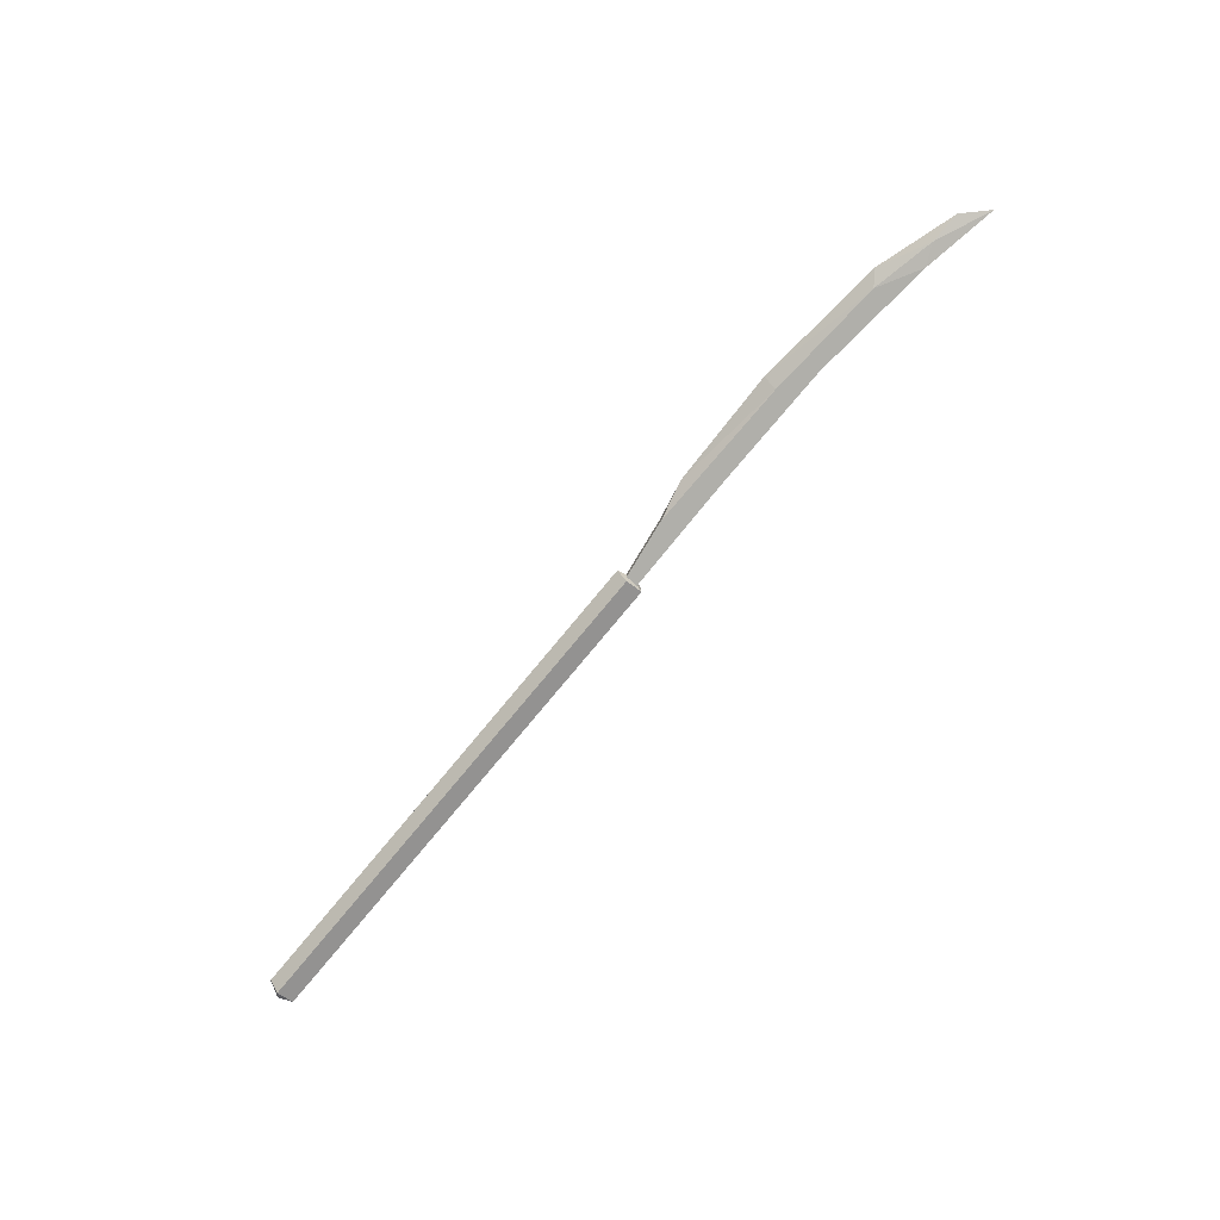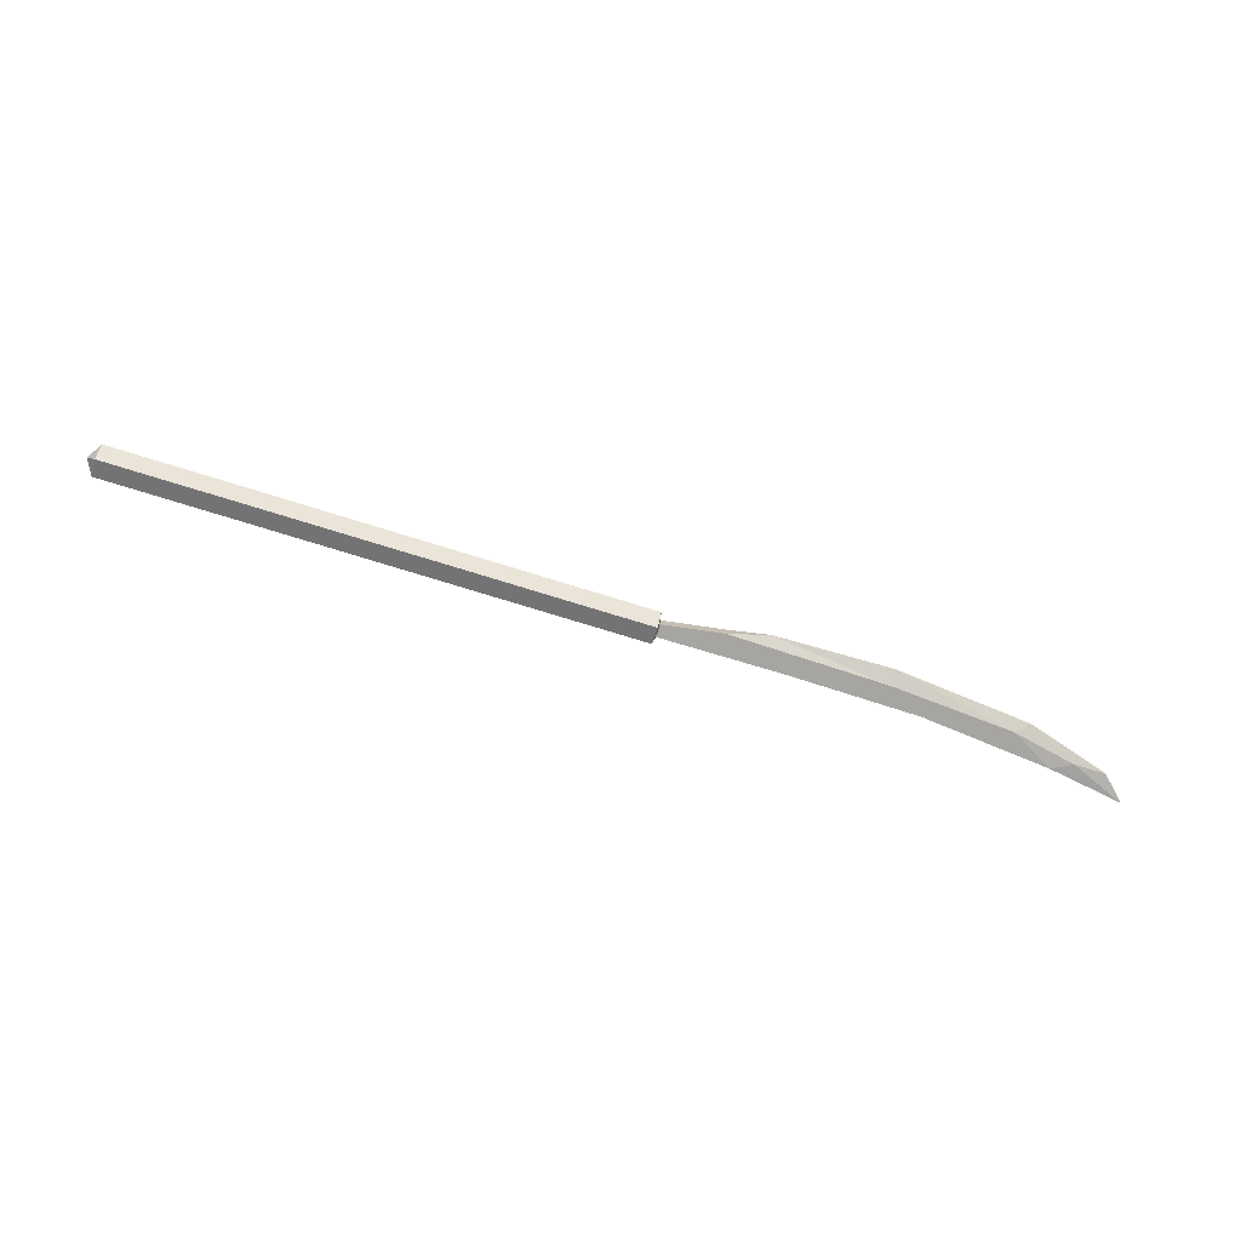
<metadata>
{"format":"obj","ext":"obj","renderer":"f3d","projection":"perspective","resolution":1024,"background":"white","views":[{"elev":-78.0,"azim":-129.7,"up":"+Y"},{"elev":-73.9,"azim":162.7,"up":"+Y"}]}
</metadata>
<code>
o ITMW_2H_STAFF_02
v -0.801 0 -0.03748
v -0.4659 0.01 0.0122
v -1 0 -0.019
v -0.6275 0 -0.03354
v -1.121 -0 0.01781
v -1.155 -0 0.05127
v -0.478 0.02166 -0.004163
v 0.281 0.02166 -0.004163
v -0.478 -0.01402 0.02176
v 0.281 -0.02244 -0.004163
v 0.2952 -0.000392 0.003001
v -0.4685 -0.01 -0.004346
v -0.478 -0.02244 -0.004163
v -0.478 -0.000392 -0.02018
v -0.478 0.01324 0.02176
v -0.4685 0.01 -0.004346
v -0.4659 -0.01 0.0122
v -0.5681 0.01 -0.01979
v -0.5681 -0.01 -0.01979
v 0.281 -0.000392 -0.02018
v 0.281 0.01324 0.02176
v 0.281 -0.01402 0.02176
v -0.8523 -0.01 0.01271
v -1.042 -0.01 0.03082
v -0.8523 0.01 0.01271
v -1.042 0.01 0.03082
v -0.483 -0.000392 0.003001
v -0.7983 0.01 -0.01617
v -0.7983 -0.01 -0.01617
v -1.073 0.0075 0.01595
v -1.073 -0.0075 0.01595
v -0.6604 0.01 0.01058
v -0.9793 -0.01 -0.003763
v -0.9793 0.01 -0.003763
v -0.6604 -0.01 0.01058
f 9 22 15
f 14 20 13
f 13 20 10
f 9 10 22
f 7 21 8
f 14 8 20
f 13 10 9
f 13 27 14
f 7 8 14
f 14 27 7
f 15 21 7
f 7 27 15
f 20 11 10
f 8 11 20
f 21 11 8
f 15 22 21
f 10 11 22
f 22 11 21
f 9 27 13
f 15 27 9
f 28 32 18
f 29 19 35
f 28 18 4
f 19 17 35
f 33 3 1
f 34 1 3
f 34 25 28
f 33 29 23
f 19 16 12
f 32 17 2
f 18 32 2
f 19 12 17
f 16 19 18
f 18 2 16
f 4 18 19
f 29 4 19
f 33 23 24
f 17 32 35
f 23 26 24
f 24 6 31
f 26 23 25
f 34 26 25
f 6 24 26
f 26 30 6
f 34 28 1
f 28 4 1
f 33 1 29
f 29 1 4
f 6 30 5
f 30 3 5
f 6 5 31
f 31 5 3
f 25 35 32
f 28 25 32
f 31 33 24
f 31 3 33
f 30 26 34
f 30 34 3
f 35 25 23
f 29 35 23

</code>
